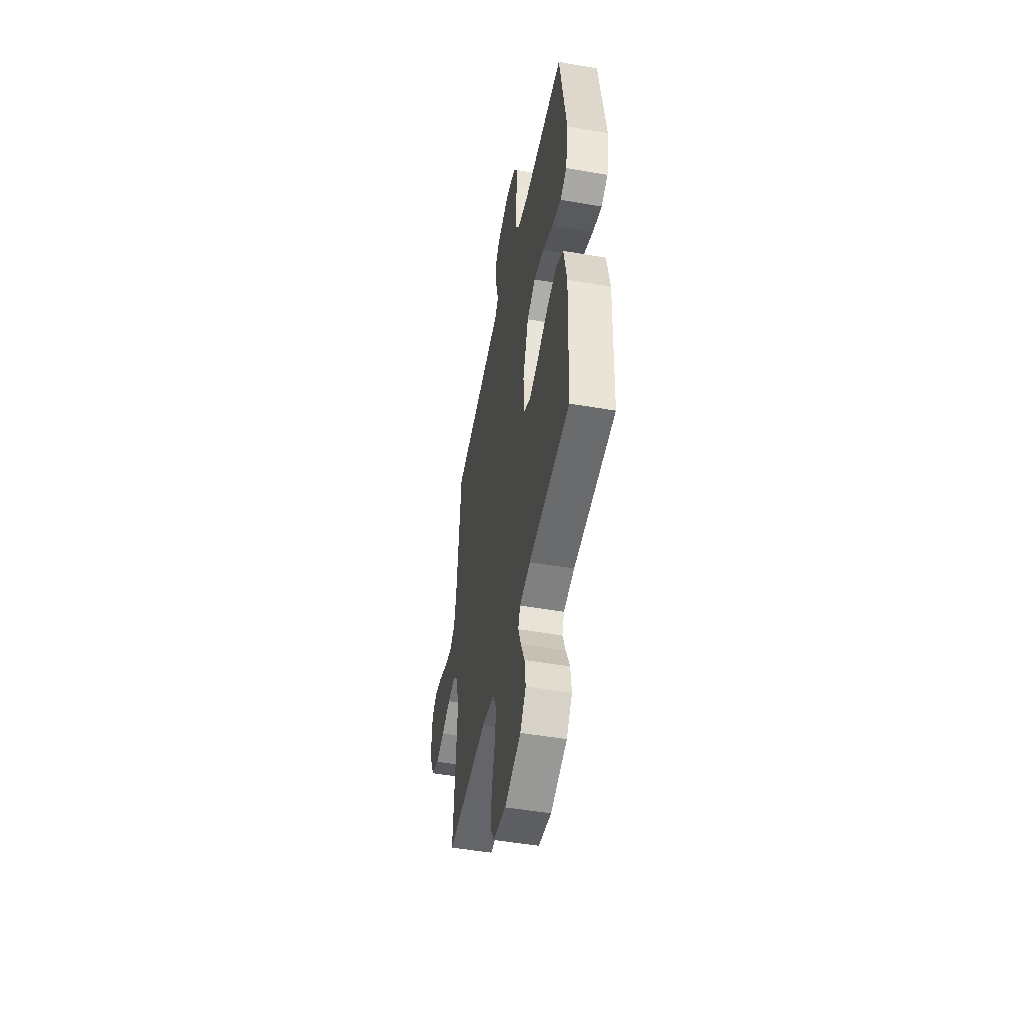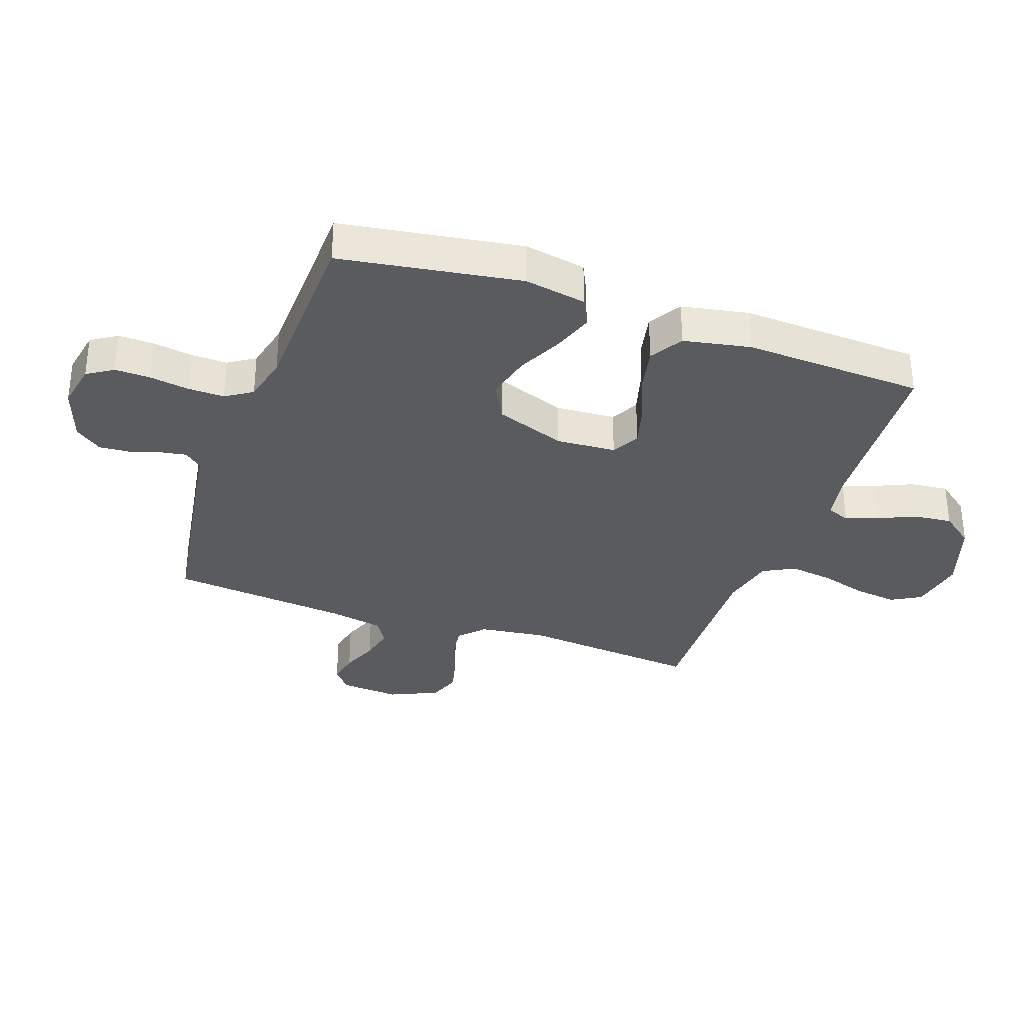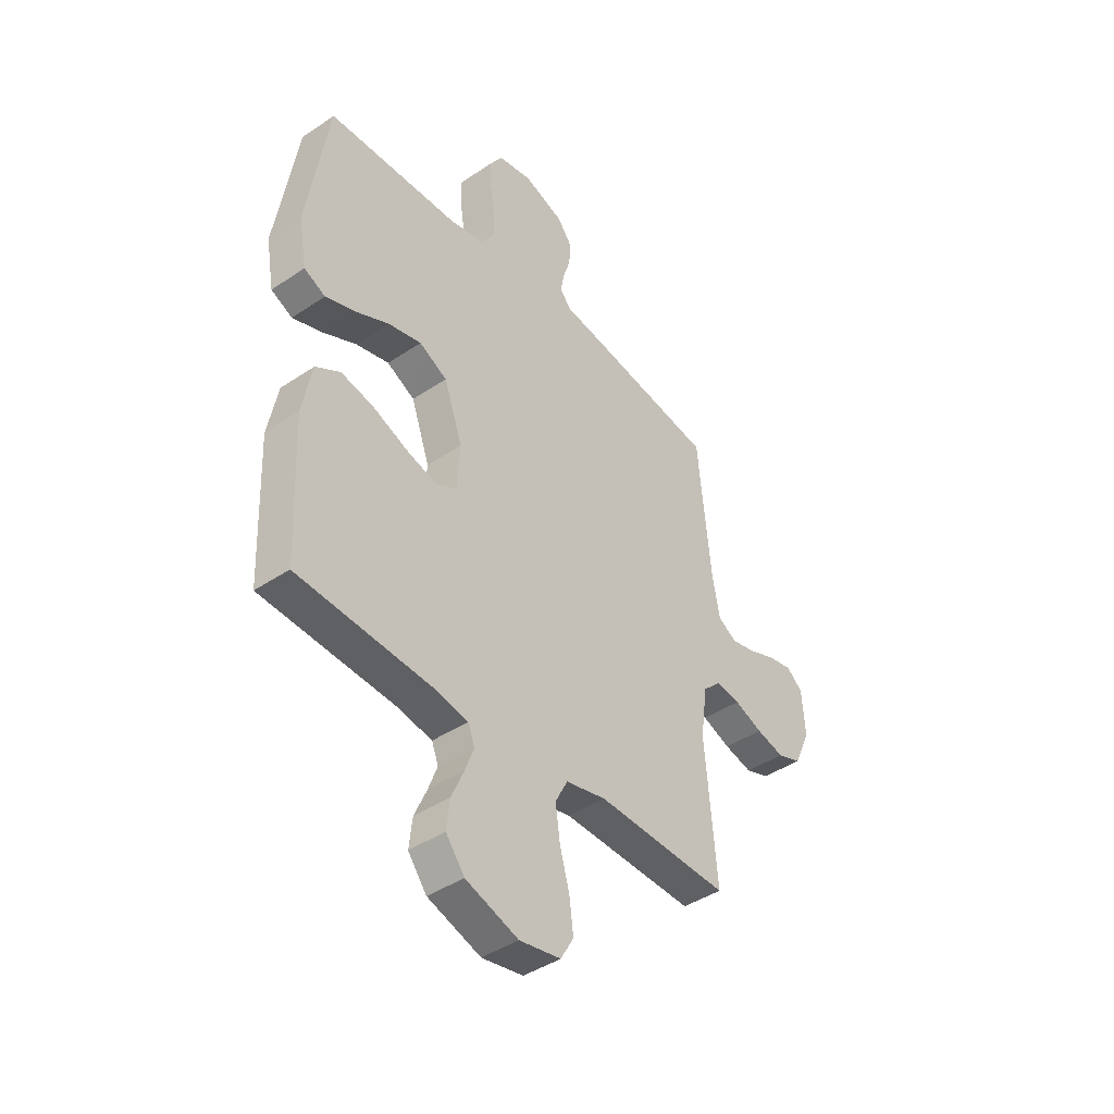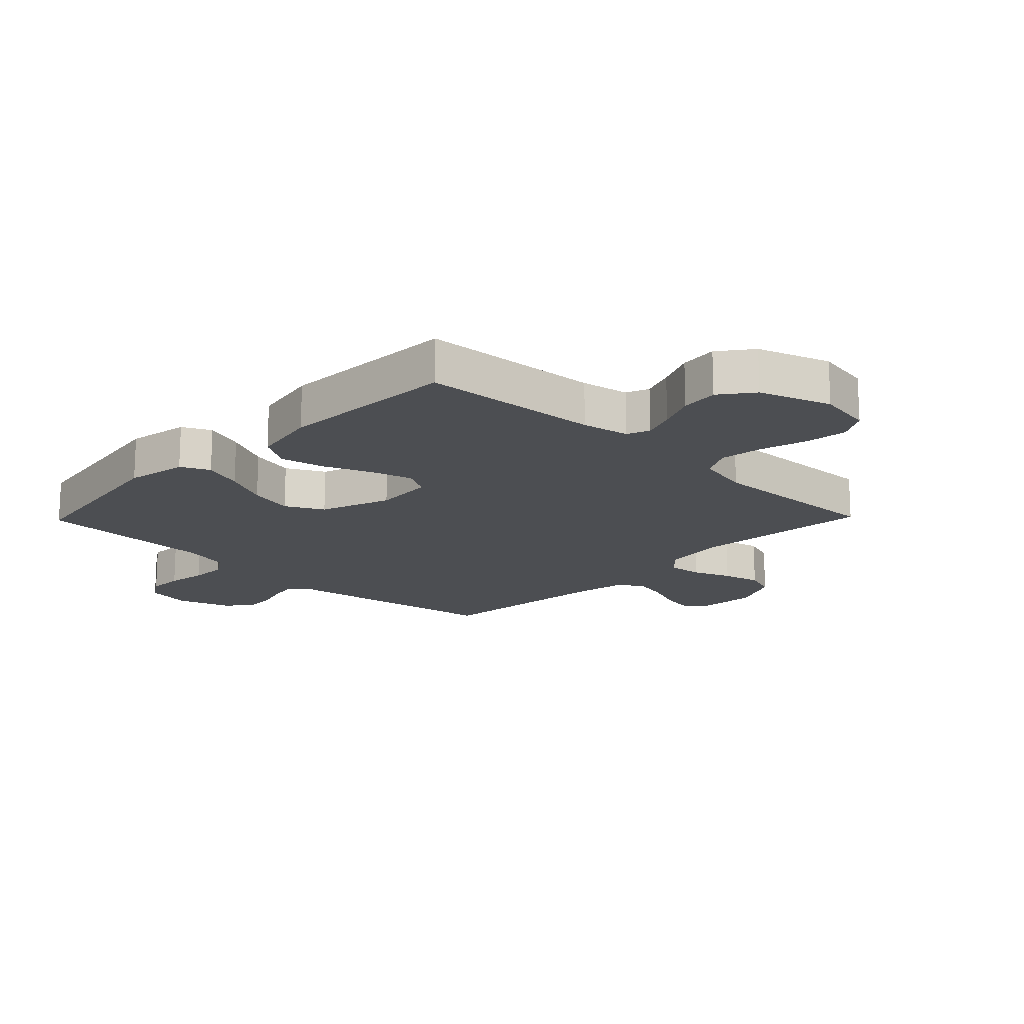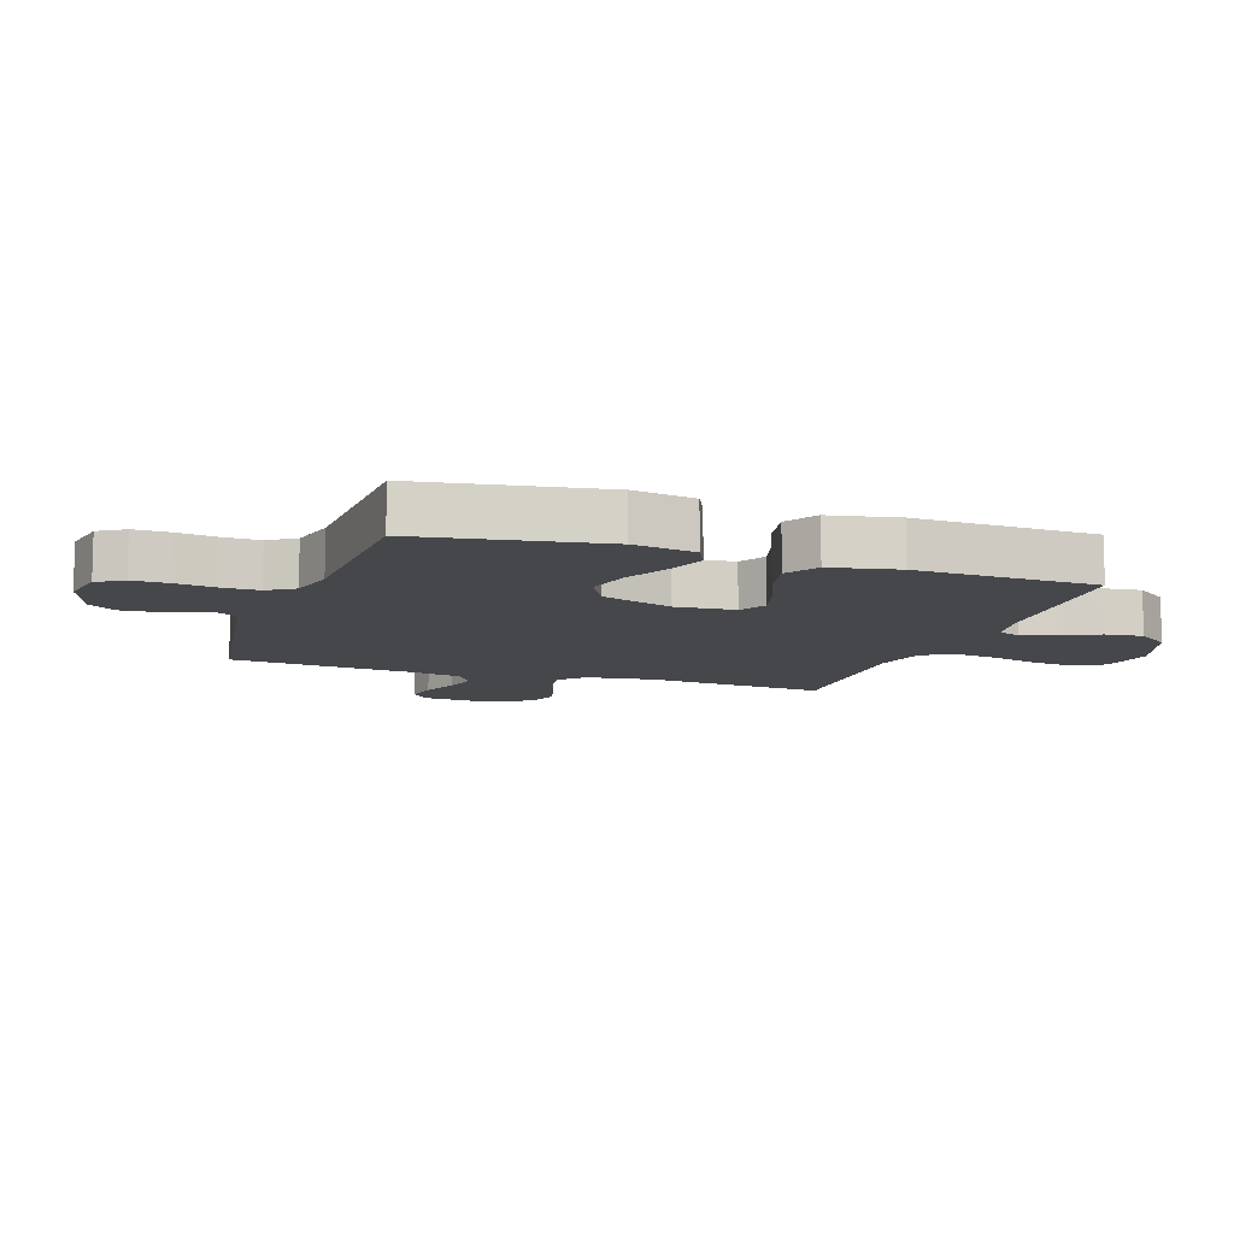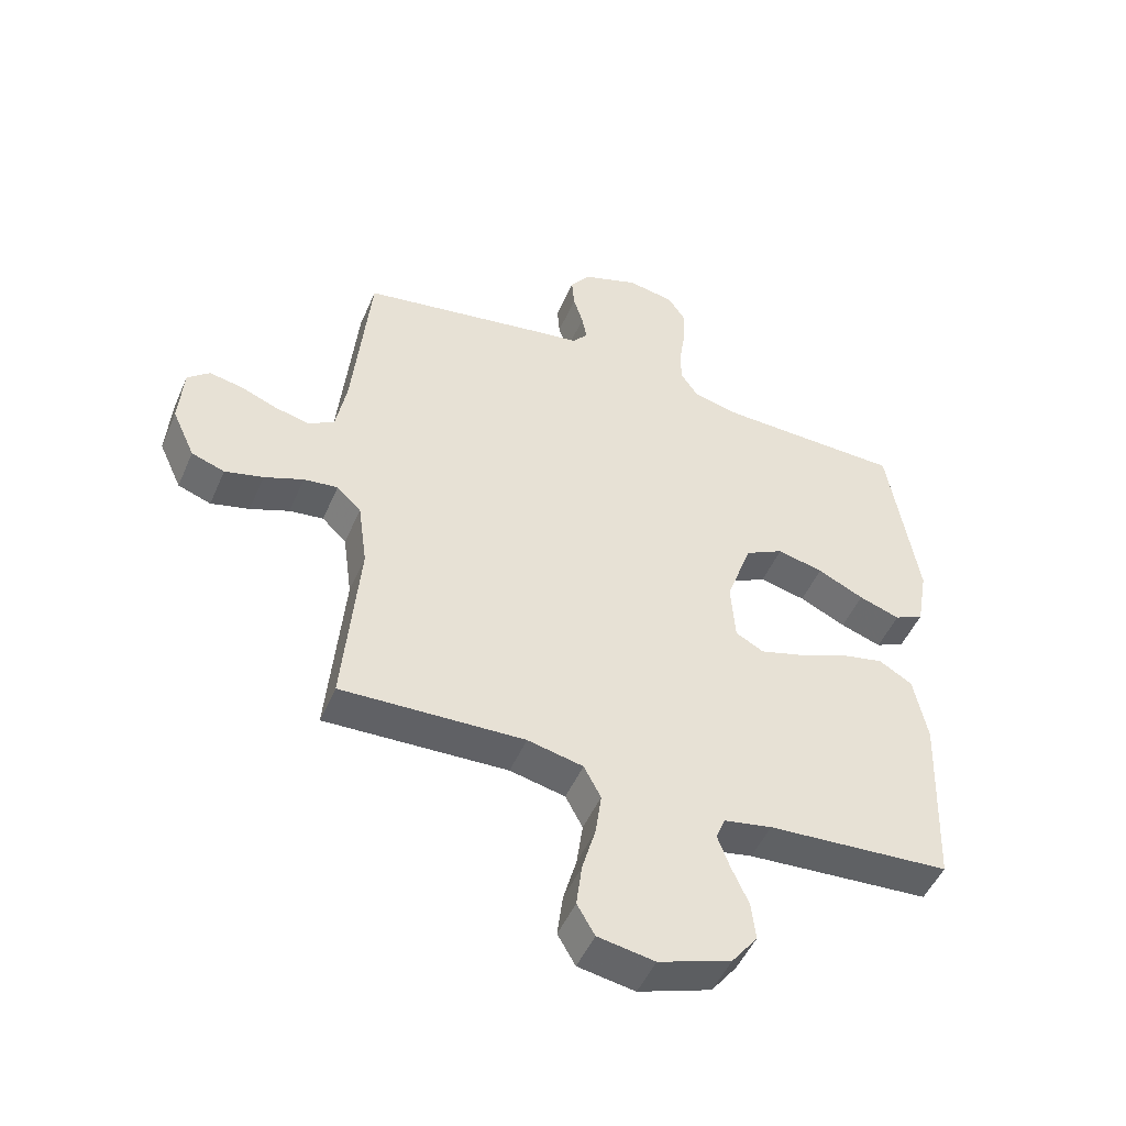
<metadata>
{"format":"obj","ext":"obj","renderer":"f3d","projection":"perspective","resolution":1024,"background":"white","views":[{"elev":-49.4,"azim":79.1,"up":"+Z"},{"elev":-33.1,"azim":70.3,"up":"+Y"},{"elev":-42.0,"azim":129.0,"up":"+Z"},{"elev":-16.8,"azim":135.9,"up":"+Y"},{"elev":-10.2,"azim":71.0,"up":"+Y"},{"elev":-49.1,"azim":-22.8,"up":"+Z"}]}
</metadata>
<code>
v -0.5 0.07 -0.5
v -0.474 0.07 -0.2
v -0.489 0.07 -0.09
v -0.529 0.07 -0.052
v -0.585 0.07 -0.059
v -0.649 0.07 -0.084
v -0.712 0.07 -0.1
v -0.766 0.07 -0.081
v -0.803 0.07 0
v -0.796 0.07 0.099
v -0.76 0.07 0.13
v -0.706 0.07 0.12
v -0.645 0.07 0.096
v -0.588 0.07 0.083
v -0.546 0.07 0.109
v -0.529 0.07 0.2
v -0.5 0.07 0.5
v -0.2 0.07 0.549
v -0.121 0.07 0.561
v -0.096 0.07 0.591
v -0.104 0.07 0.635
v -0.12 0.07 0.686
v -0.124 0.07 0.736
v -0.091 0.07 0.781
v 0 0.07 0.813
v 0.077 0.07 0.799
v 0.105 0.07 0.756
v 0.104 0.07 0.697
v 0.094 0.07 0.631
v 0.093 0.07 0.57
v 0.122 0.07 0.526
v 0.2 0.07 0.508
v 0.5 0.07 0.5
v 0.548 0.07 0.2
v 0.53 0.07 0.097
v 0.482 0.07 0.074
v 0.415 0.07 0.097
v 0.339 0.07 0.133
v 0.264 0.07 0.151
v 0.201 0.07 0.118
v 0.159 0.07 0
v 0.166 0.07 -0.099
v 0.212 0.07 -0.124
v 0.281 0.07 -0.104
v 0.361 0.07 -0.071
v 0.435 0.07 -0.055
v 0.49 0.07 -0.088
v 0.512 0.07 -0.2
v 0.5 0.07 -0.5
v 0.2 0.07 -0.52
v 0.121 0.07 -0.535
v 0.106 0.07 -0.573
v 0.126 0.07 -0.627
v 0.154 0.07 -0.69
v 0.161 0.07 -0.753
v 0.119 0.07 -0.808
v 0 0.07 -0.849
v -0.093 0.07 -0.833
v -0.122 0.07 -0.783
v -0.113 0.07 -0.712
v -0.091 0.07 -0.634
v -0.081 0.07 -0.562
v -0.109 0.07 -0.509
v -0.2 0.07 -0.489
v -0.5 0 -0.5
v -0.474 0 -0.2
v -0.489 0 -0.09
v -0.529 0 -0.052
v -0.585 0 -0.059
v -0.649 0 -0.084
v -0.712 0 -0.1
v -0.766 0 -0.081
v -0.803 0 0
v -0.796 0 0.099
v -0.76 0 0.13
v -0.706 0 0.12
v -0.645 0 0.096
v -0.588 0 0.083
v -0.546 0 0.109
v -0.529 0 0.2
v -0.5 0 0.5
v -0.2 0 0.549
v -0.121 0 0.561
v -0.096 0 0.591
v -0.104 0 0.635
v -0.12 0 0.686
v -0.124 0 0.736
v -0.091 0 0.781
v 0 0 0.813
v 0.077 0 0.799
v 0.105 0 0.756
v 0.104 0 0.697
v 0.094 0 0.631
v 0.093 0 0.57
v 0.122 0 0.526
v 0.2 0 0.508
v 0.5 0 0.5
v 0.548 0 0.2
v 0.53 0 0.097
v 0.482 0 0.074
v 0.415 0 0.097
v 0.339 0 0.133
v 0.264 0 0.151
v 0.201 0 0.118
v 0.159 0 0
v 0.166 0 -0.099
v 0.212 0 -0.124
v 0.281 0 -0.104
v 0.361 0 -0.071
v 0.435 0 -0.055
v 0.49 0 -0.088
v 0.512 0 -0.2
v 0.5 0 -0.5
v 0.2 0 -0.52
v 0.121 0 -0.535
v 0.106 0 -0.573
v 0.126 0 -0.627
v 0.154 0 -0.69
v 0.161 0 -0.753
v 0.119 0 -0.808
v 0 0 -0.849
v -0.093 0 -0.833
v -0.122 0 -0.783
v -0.113 0 -0.712
v -0.091 0 -0.634
v -0.081 0 -0.562
v -0.109 0 -0.509
v -0.2 0 -0.489
f 59 60 61
f 58 59 61
f 57 58 61
f 56 57 61
f 55 56 61
f 54 55 61
f 53 54 61
f 52 53 61 62
f 51 52 62 63
f 48 49 50
f 47 48 50
f 46 47 50
f 45 46 50
f 44 45 50
f 51 63 64
f 50 51 64
f 44 50 64
f 43 44 64
f 36 37 38
f 35 36 38
f 34 35 38
f 33 34 38
f 32 33 38
f 31 32 38 39
f 30 31 39 40
f 27 28 29
f 26 27 29
f 25 26 29
f 24 25 29
f 23 24 29
f 22 23 29
f 21 22 29
f 20 21 29 30
f 30 40 41
f 20 30 41
f 19 20 41
f 19 41 42
f 18 19 42
f 17 18 42
f 16 17 42
f 11 12 13
f 10 11 13
f 9 10 13
f 8 9 13
f 7 8 13
f 6 7 13
f 5 6 13
f 4 5 13 14
f 3 4 14 15
f 64 1 2
f 43 64 2
f 42 43 2
f 3 15 16 42
f 2 3 42
f 125 124 123
f 125 123 122
f 125 122 121
f 125 121 120
f 125 120 119
f 125 119 118
f 125 118 117
f 126 125 117 116
f 127 126 116 115
f 114 113 112
f 114 112 111
f 114 111 110
f 114 110 109
f 114 109 108
f 128 127 115
f 128 115 114
f 128 114 108
f 128 108 107
f 102 101 100
f 102 100 99
f 102 99 98
f 102 98 97
f 102 97 96
f 103 102 96 95
f 104 103 95 94
f 93 92 91
f 93 91 90
f 93 90 89
f 93 89 88
f 93 88 87
f 93 87 86
f 93 86 85
f 94 93 85 84
f 105 104 94
f 105 94 84
f 105 84 83
f 106 105 83
f 106 83 82
f 106 82 81
f 106 81 80
f 77 76 75
f 77 75 74
f 77 74 73
f 77 73 72
f 77 72 71
f 77 71 70
f 77 70 69
f 78 77 69 68
f 79 78 68 67
f 66 65 128
f 66 128 107
f 66 107 106
f 106 80 79 67
f 106 67 66
f 1 65 66 2
f 2 66 67 3
f 3 67 68 4
f 4 68 69 5
f 5 69 70 6
f 6 70 71 7
f 7 71 72 8
f 8 72 73 9
f 9 73 74 10
f 10 74 75 11
f 11 75 76 12
f 12 76 77 13
f 13 77 78 14
f 14 78 79 15
f 15 79 80 16
f 16 80 81 17
f 17 81 82 18
f 18 82 83 19
f 19 83 84 20
f 20 84 85 21
f 21 85 86 22
f 22 86 87 23
f 23 87 88 24
f 24 88 89 25
f 25 89 90 26
f 26 90 91 27
f 27 91 92 28
f 28 92 93 29
f 29 93 94 30
f 30 94 95 31
f 31 95 96 32
f 32 96 97 33
f 33 97 98 34
f 34 98 99 35
f 35 99 100 36
f 36 100 101 37
f 37 101 102 38
f 38 102 103 39
f 39 103 104 40
f 40 104 105 41
f 41 105 106 42
f 42 106 107 43
f 43 107 108 44
f 44 108 109 45
f 45 109 110 46
f 46 110 111 47
f 47 111 112 48
f 48 112 113 49
f 49 113 114 50
f 50 114 115 51
f 51 115 116 52
f 52 116 117 53
f 53 117 118 54
f 54 118 119 55
f 55 119 120 56
f 56 120 121 57
f 57 121 122 58
f 58 122 123 59
f 59 123 124 60
f 60 124 125 61
f 61 125 126 62
f 62 126 127 63
f 63 127 128 64
f 64 128 65 1

</code>
